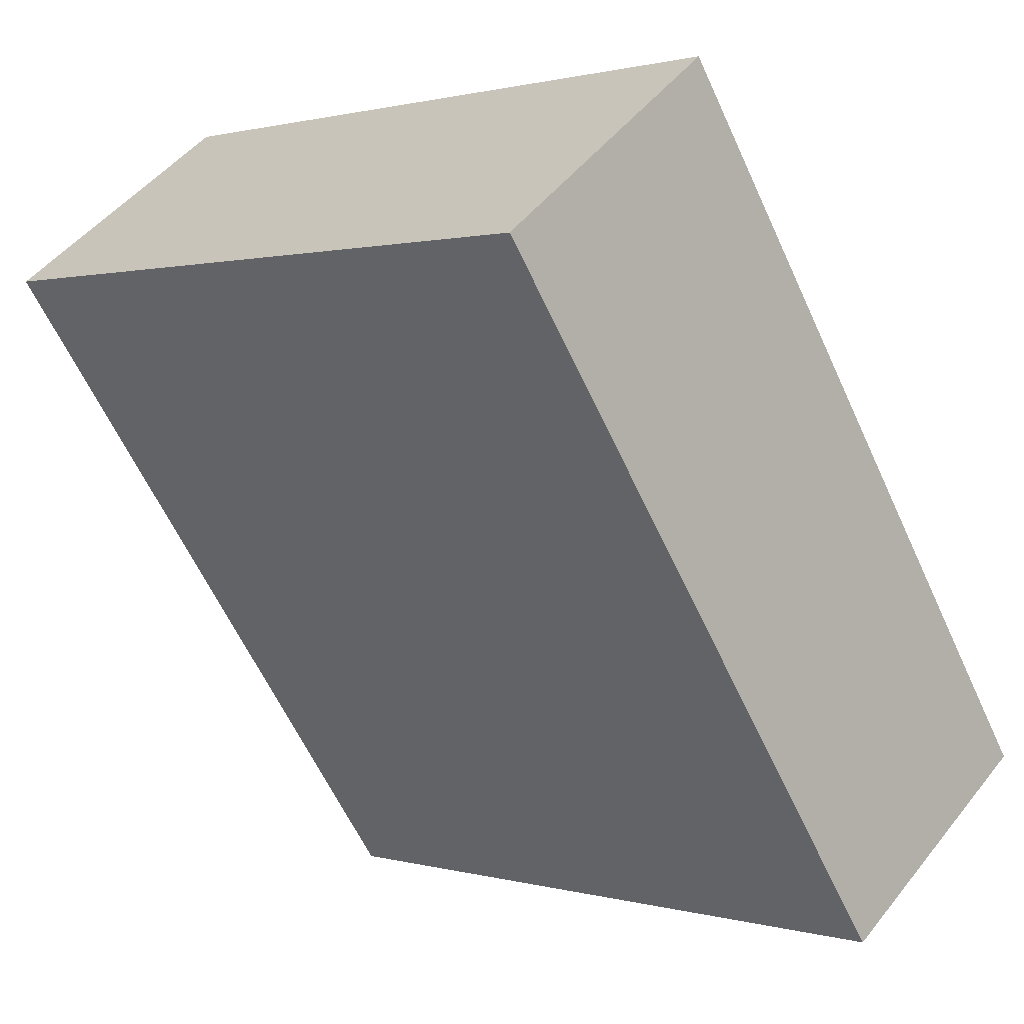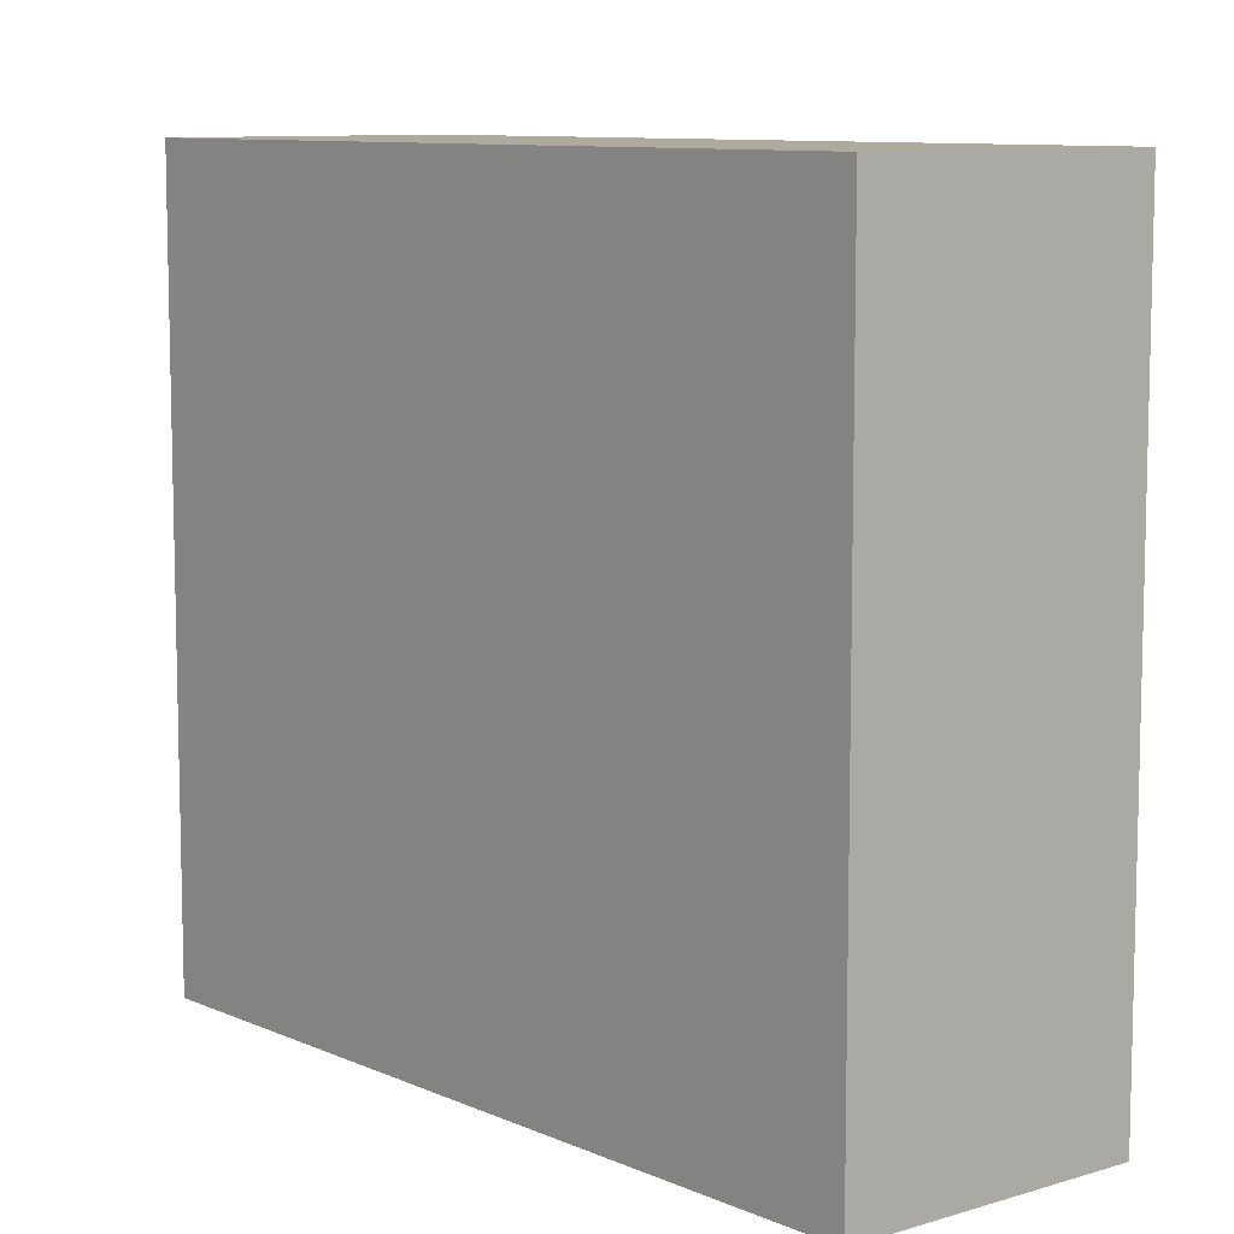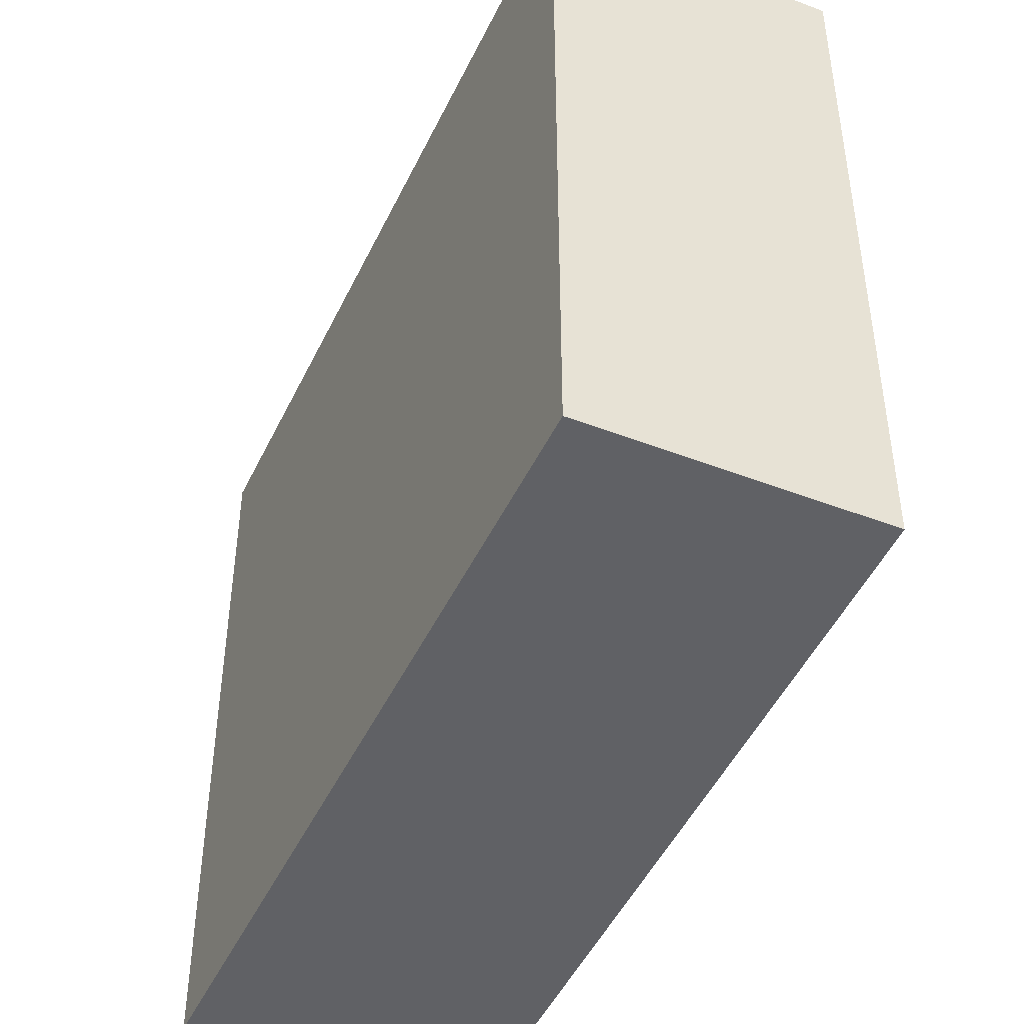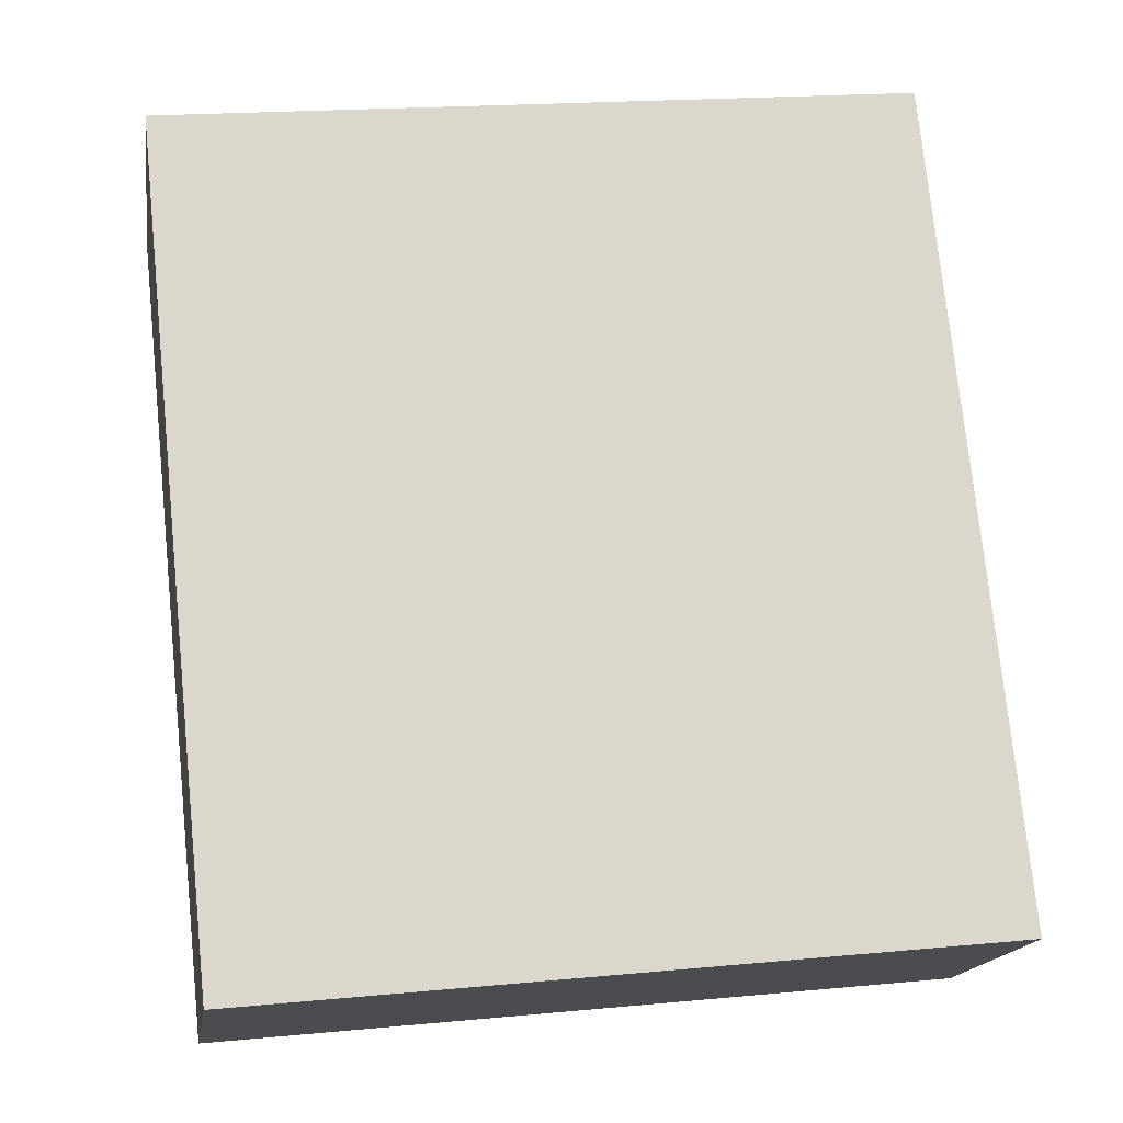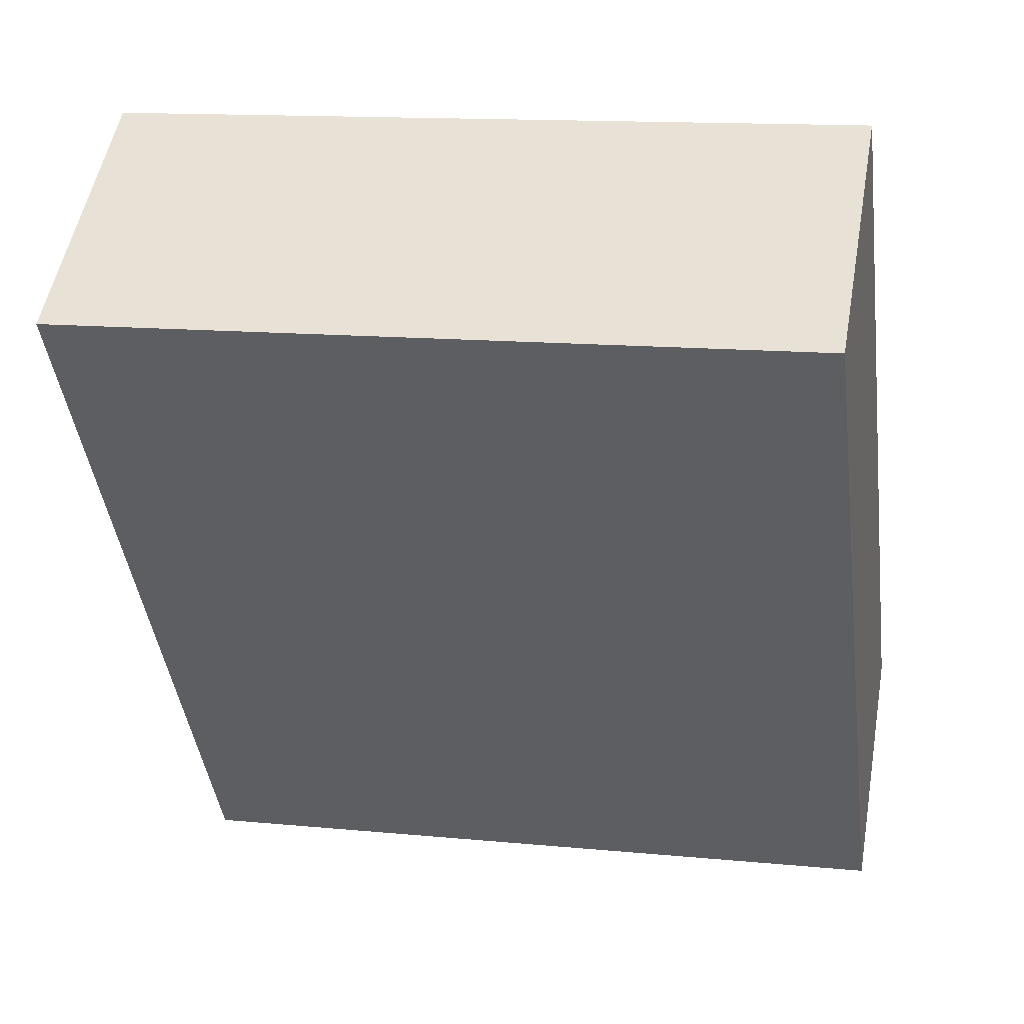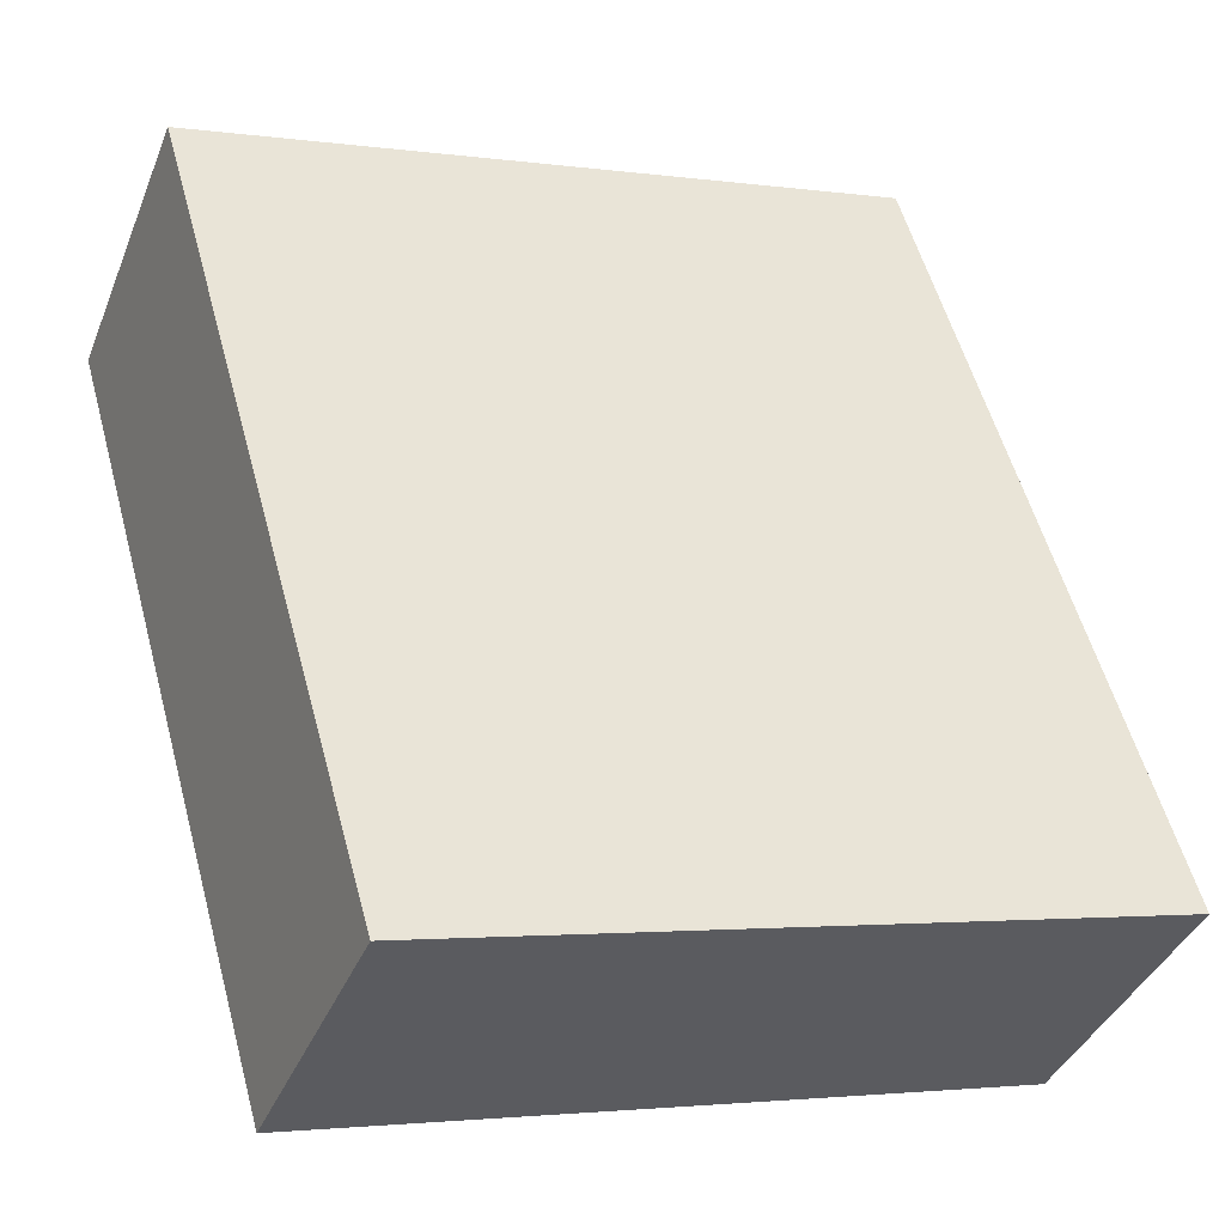
<metadata>
{"format":"obj","ext":"obj","renderer":"f3d","projection":"perspective","resolution":1024,"background":"white","views":[{"elev":1.0,"azim":136.2,"up":"+Z"},{"elev":9.2,"azim":175.3,"up":"+Y"},{"elev":-47.6,"azim":-168.8,"up":"+Y"},{"elev":19.2,"azim":-100.1,"up":"+Z"},{"elev":13.6,"azim":102.3,"up":"+Z"},{"elev":-2.6,"azim":-116.5,"up":"+Z"}]}
</metadata>
<code>
v  1.131 3.539 -0.781
v  2.288 3.539 3.221
v  3.42 3.539 2.384
v  0 3.539 2.167e-16
v  3.42 -1.46e-16 2.384
v  1.131 4.782e-17 -0.781
v  0 0 0
v  2.288 -1.972e-16 3.221
g defaultobject
f 1 2 3
f 2 1 4
f 5 1 3
f 1 5 6
f 6 4 1
f 4 6 7
f 7 2 4
f 2 7 8
f 8 3 2
f 3 8 5
f 5 7 6
f 7 5 8

</code>
